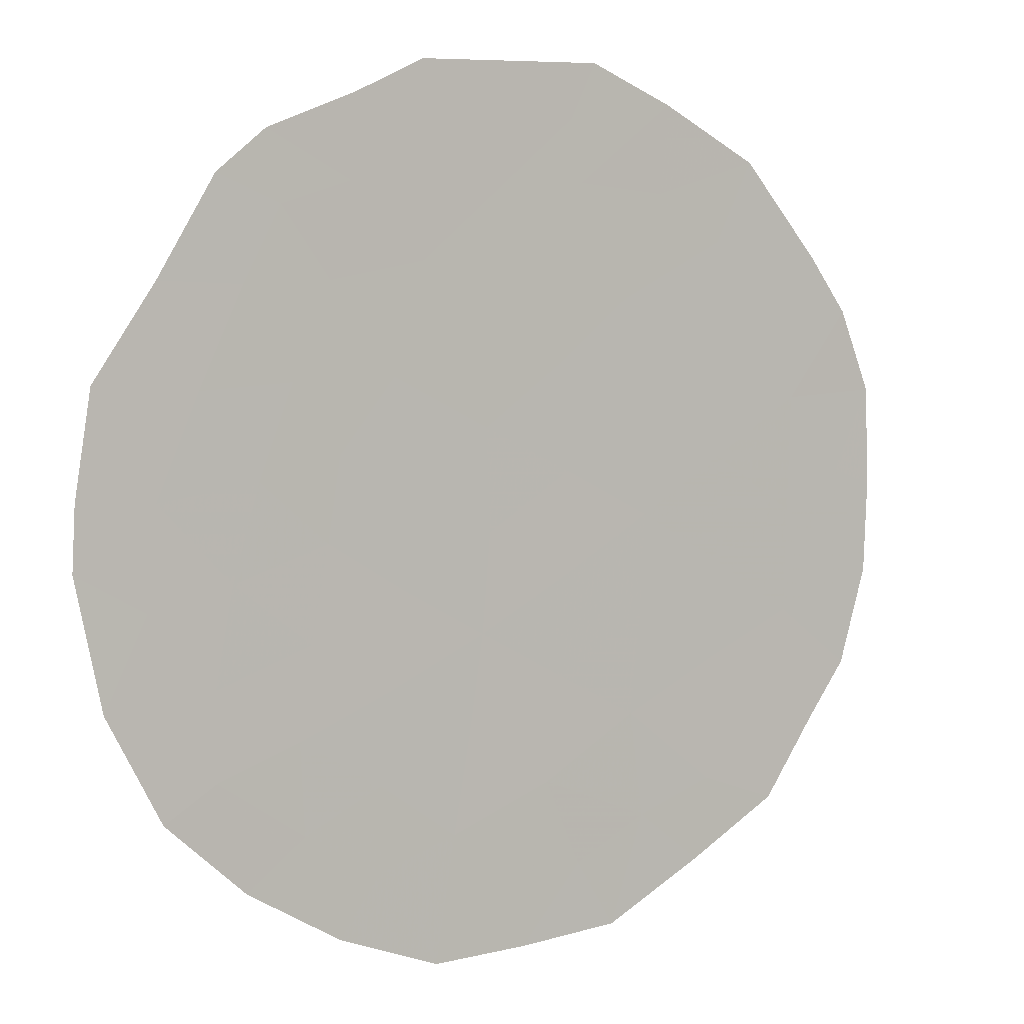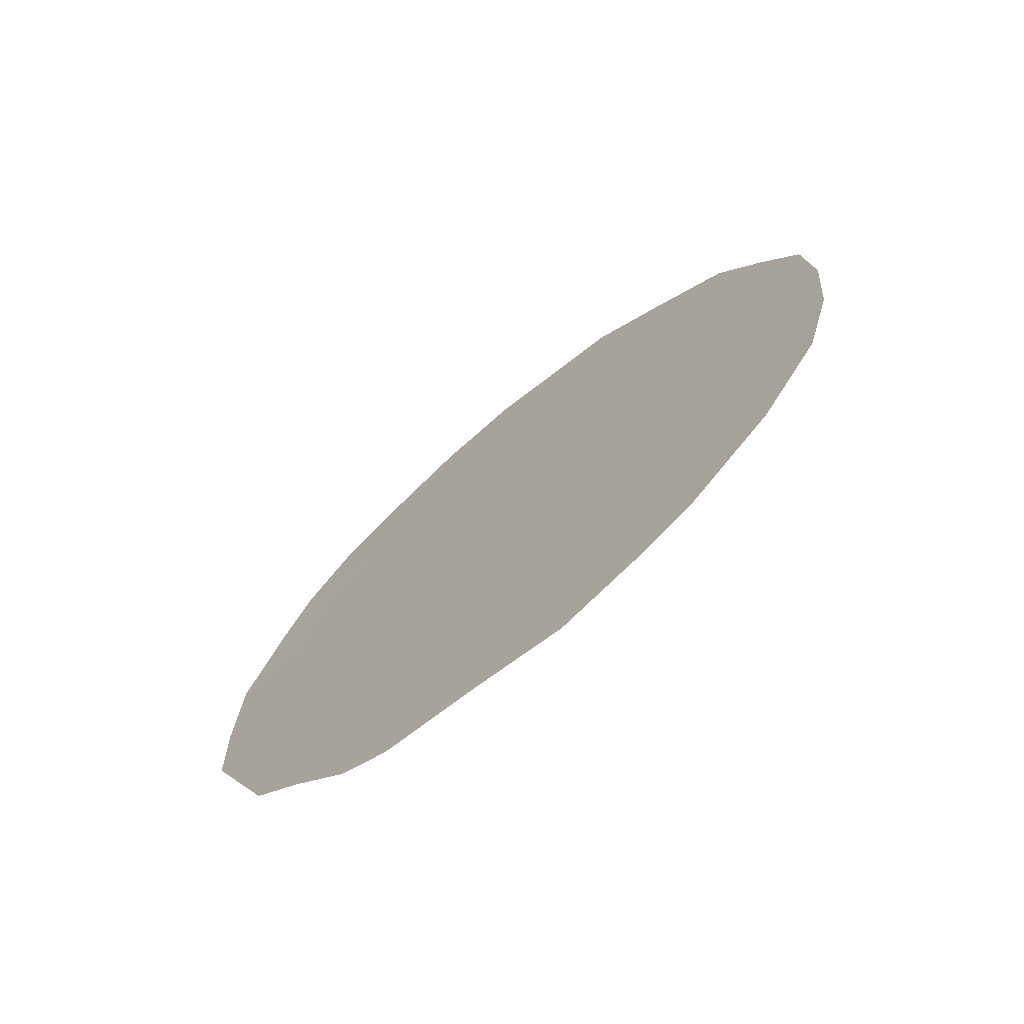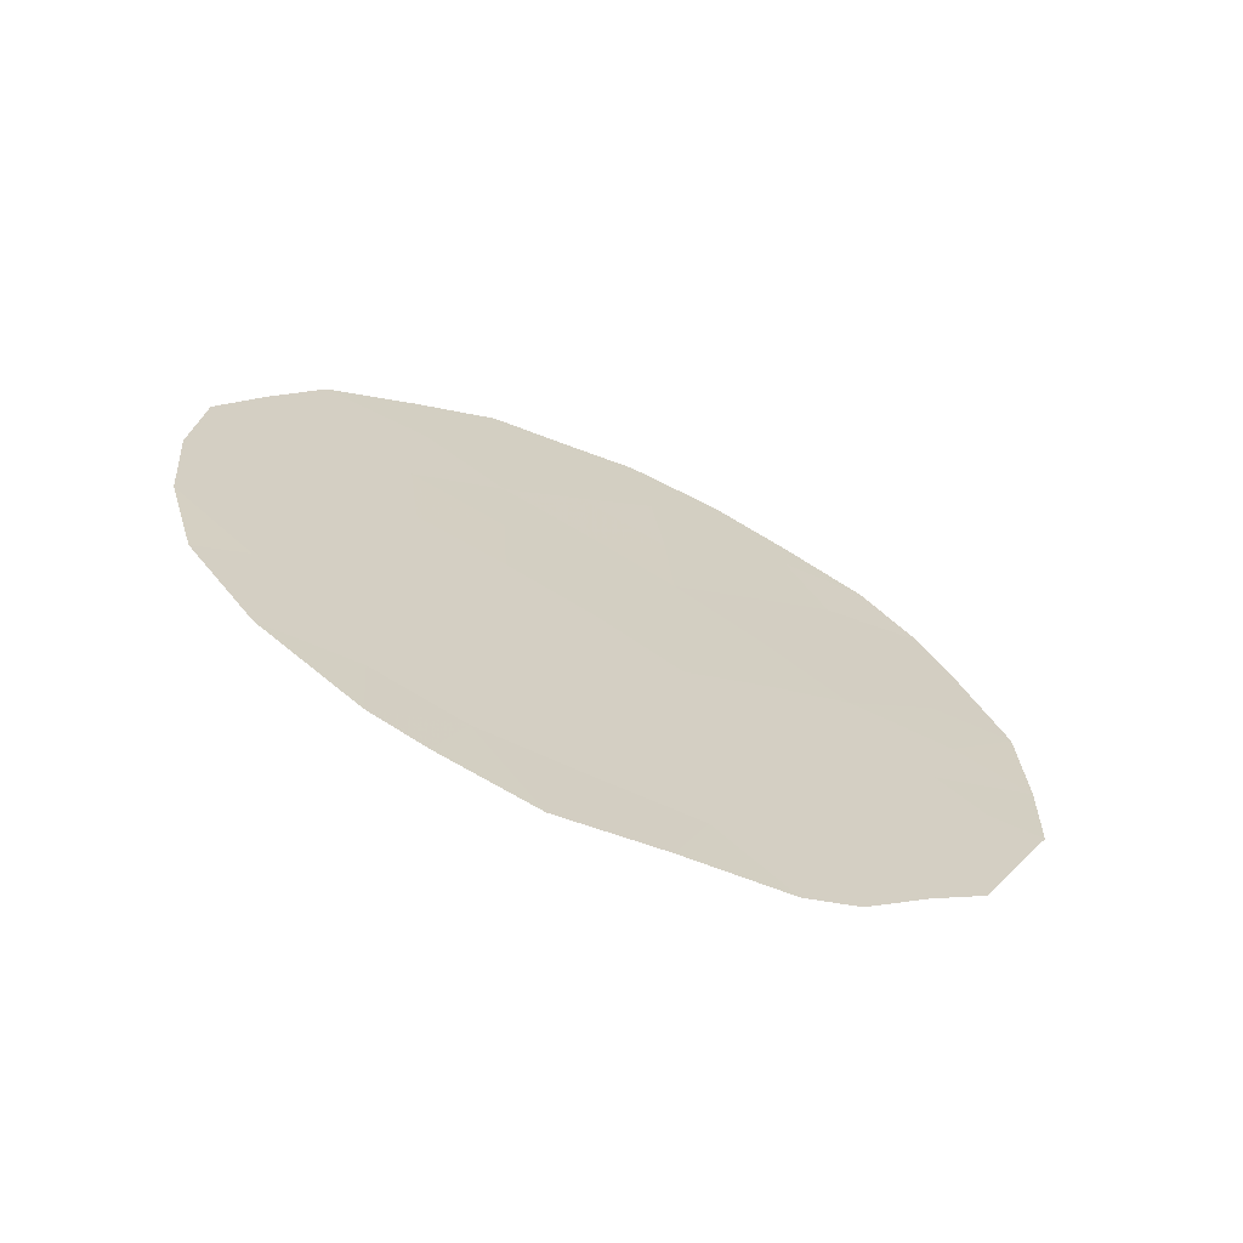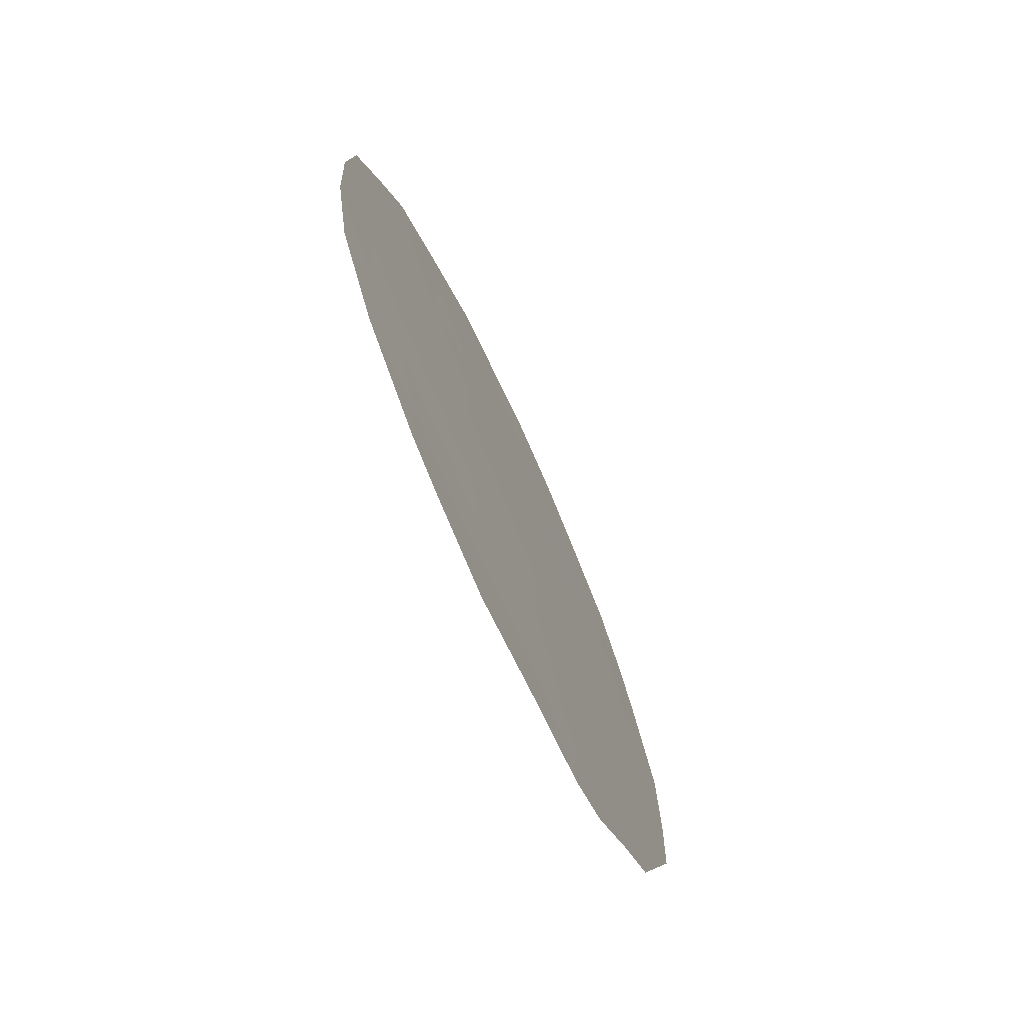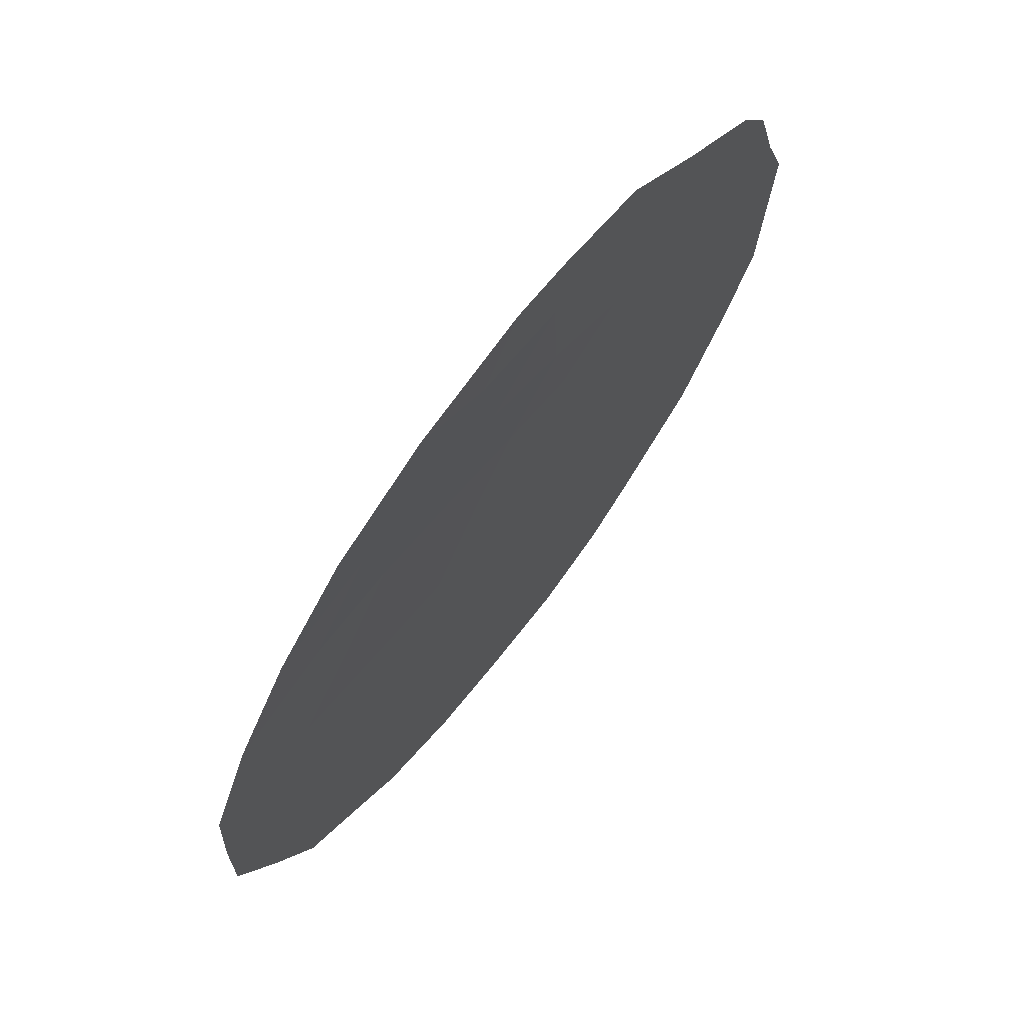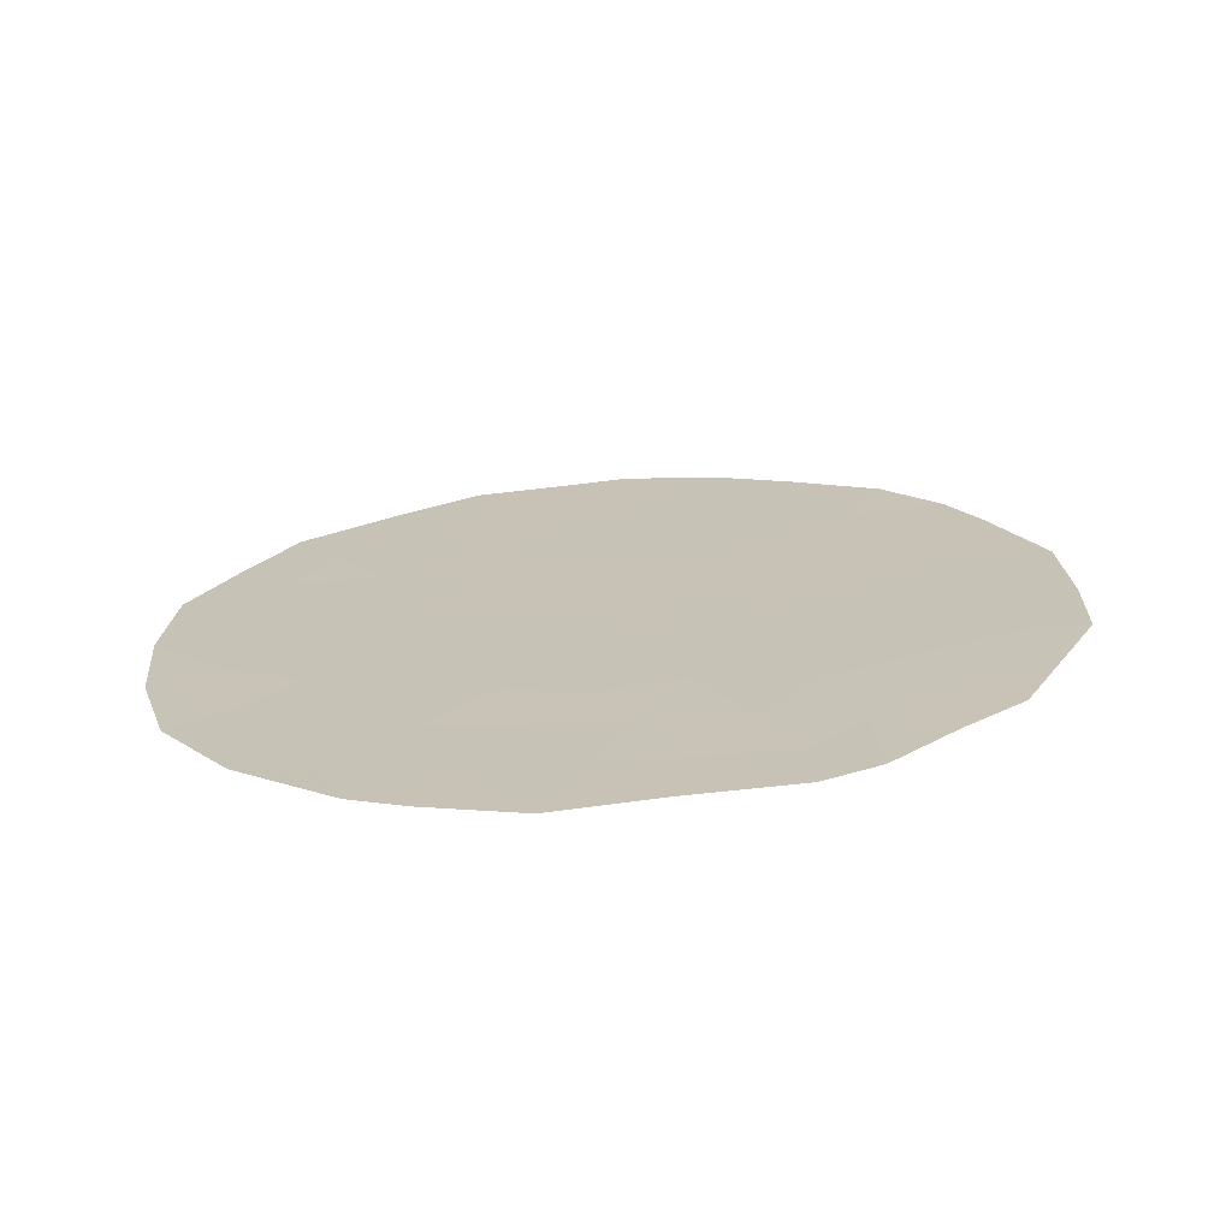
<metadata>
{"format":"obj","ext":"obj","renderer":"f3d","projection":"perspective","resolution":1024,"background":"white","views":[{"elev":-36.4,"azim":50.7,"up":"+Z"},{"elev":-70.6,"azim":163.7,"up":"+Y"},{"elev":-67.6,"azim":-81.2,"up":"+Y"},{"elev":-72.6,"azim":-122.3,"up":"+Y"},{"elev":-44.2,"azim":-17.4,"up":"+Z"},{"elev":-70.5,"azim":-53.3,"up":"+Y"}]}
</metadata>
<code>
v -74.43 19.94 69.62
v -71.26 18.96 74.43
v -71.95 17.73 73.36
v -72.5 19.48 72.56
v -70.98 22.38 74.89
v -73.44 19.46 71.13
v -70.78 20.27 75.16
v -72.71 24.77 72.3
v -71.56 23.93 74.01
v -72.52 20.62 72.54
v -71.53 21.58 74.05
v -73.54 21.4 70.99
v -72.56 22.7 72.49
v -74.49 23.4 69.57
v -74.59 21.9 69.4
v -73.61 23.38 70.9
v -75.24 19.99 68.38
v -75.05 18.93 68.64
v -71.64 17.32 73.83
v -71.96 17.02 73.33
v -75.26 22.23 68.38
v -73.76 16.97 70.61
v -74.08 17.2 70.12
v -72.59 16.89 72.38
v -73.2 16.69 71.45
v -70.91 18.53 74.94
v -70.44 20.28 75.67
v -70.47 22.41 75.65
v -74.74 24.06 69.21
v -74.65 17.98 69.24
v -73.74 25.42 70.73
v -70.96 24.18 74.93
v -71.3 24.82 74.42
v -72.28 25.61 72.95
v -71.8 25.27 73.66
v -72.84 25.74 72.11
v -75.02 23.12 68.77
v -71.25 18 74.42
v -74.87 20.35 68.95
v -72.19 18.48 73.01
v -71.87 19.32 73.51
v -74.49 20.93 69.54
v -74.91 21.27 68.9
v -75.31 21.11 68.3
v -73.6 17.69 70.86
v -74.11 18.01 70.07
v -73.03 21.07 71.77
v -72.99 20.08 71.81
v -73.5 20.42 71.05
v -73.29 18.57 71.34
v -73.82 18.7 70.53
v -72.41 17.68 72.66
v -73 17.67 71.77
v -72.75 18.51 72.16
v -72.99 19.24 71.8
v -71.33 19.79 74.33
v -70.66 19.47 75.33
v -71.07 20.63 74.73
v -74.11 23.94 70.15
v -74.23 24.78 69.99
v -72.62 23.74 72.42
v -73.09 23.07 71.69
v -73.15 24.07 71.61
v -73.06 22.07 71.74
v -73.58 22.39 70.95
v -74.34 18.93 69.74
v -72.04 22.2 73.28
v -72.08 23.3 73.23
v -71.56 22.74 74.02
v -73.95 19.68 70.35
v -74 20.67 70.28
v -74.06 21.66 70.21
v -71.61 20.48 73.91
v -72.17 24.37 73.11
v -72.54 21.66 72.52
v -72.04 21.12 73.27
v -70.43 21.25 75.7
v -71.12 23.22 74.68
v -70.77 23.57 75.21
v -71.82 24.79 73.64
v -74.14 22.71 70.09
v -74.7 22.7 69.24
v -72.07 20.13 73.22
v -73.22 25.01 71.52
v -73.23 25.59 71.51
v -71.67 18.31 73.79
v -74.77 19.28 69.08
v -70.9 21.53 74.99
v -73.78 24.56 70.66
f 87 17 39
f 3 19 20
f 40 41 86
f 42 39 43
f 51 45 46
f 47 48 49
f 54 50 55
f 3 20 52
f 40 52 54
f 7 27 57
f 59 29 60
f 61 62 63
f 64 65 62
f 1 66 87
f 67 68 69
f 4 55 48
f 70 71 49
f 42 72 71
f 56 73 58
f 68 61 74
f 75 67 76
f 75 47 64
f 5 78 79
f 9 33 32
f 9 74 80
f 59 81 14
f 73 83 76
f 69 78 5
f 9 80 33
f 65 72 81
f 8 36 34
f 84 31 85
f 63 89 84
f 14 82 37
f 14 37 29
f 51 66 70
f 46 23 30
f 19 3 86
f 19 86 38
f 1 87 39
f 87 18 17
f 3 40 86
f 40 4 41
f 86 41 2
f 15 42 43
f 42 1 39
f 44 39 17
f 44 43 39
f 15 43 21
f 44 21 43
f 51 50 45
f 45 23 46
f 22 23 45
f 12 47 49
f 47 10 48
f 49 48 6
f 6 50 51
f 50 53 45
f 53 52 24
f 53 24 25
f 4 54 55
f 54 53 50
f 55 50 6
f 52 20 24
f 4 40 54
f 40 3 52
f 54 52 53
f 57 56 7
f 57 26 2
f 11 5 88
f 77 58 88
f 29 59 14
f 60 31 89
f 8 61 63
f 61 13 62
f 63 62 16
f 13 64 62
f 64 12 65
f 62 65 16
f 66 46 30
f 66 30 87
f 11 67 69
f 67 13 68
f 69 68 9
f 10 4 48
f 48 55 6
f 6 70 49
f 70 1 71
f 49 71 12
f 53 25 45
f 22 45 25
f 1 42 71
f 42 15 72
f 71 72 12
f 58 73 11
f 9 68 74
f 68 13 61
f 74 61 8
f 10 75 76
f 75 13 67
f 76 67 11
f 13 75 64
f 75 10 47
f 64 47 12
f 28 77 88
f 77 7 58
f 77 27 7
f 78 32 79
f 32 78 9
f 79 28 5
f 74 34 80
f 34 74 8
f 35 80 34
f 59 16 81
f 82 81 15
f 4 10 83
f 11 73 76
f 76 83 10
f 11 69 5
f 69 9 78
f 80 35 33
f 89 16 59
f 16 65 81
f 65 12 72
f 81 72 15
f 8 84 36
f 85 36 84
f 8 63 84
f 63 16 89
f 84 89 31
f 82 21 37
f 6 51 70
f 51 46 66
f 70 66 1
f 26 38 2
f 86 2 38
f 82 15 21
f 88 5 28
f 18 87 30
f 73 56 41
f 41 83 73
f 14 81 82
f 2 56 57
f 41 4 83
f 56 2 41
f 7 56 58
f 11 88 58
f 60 89 59

</code>
